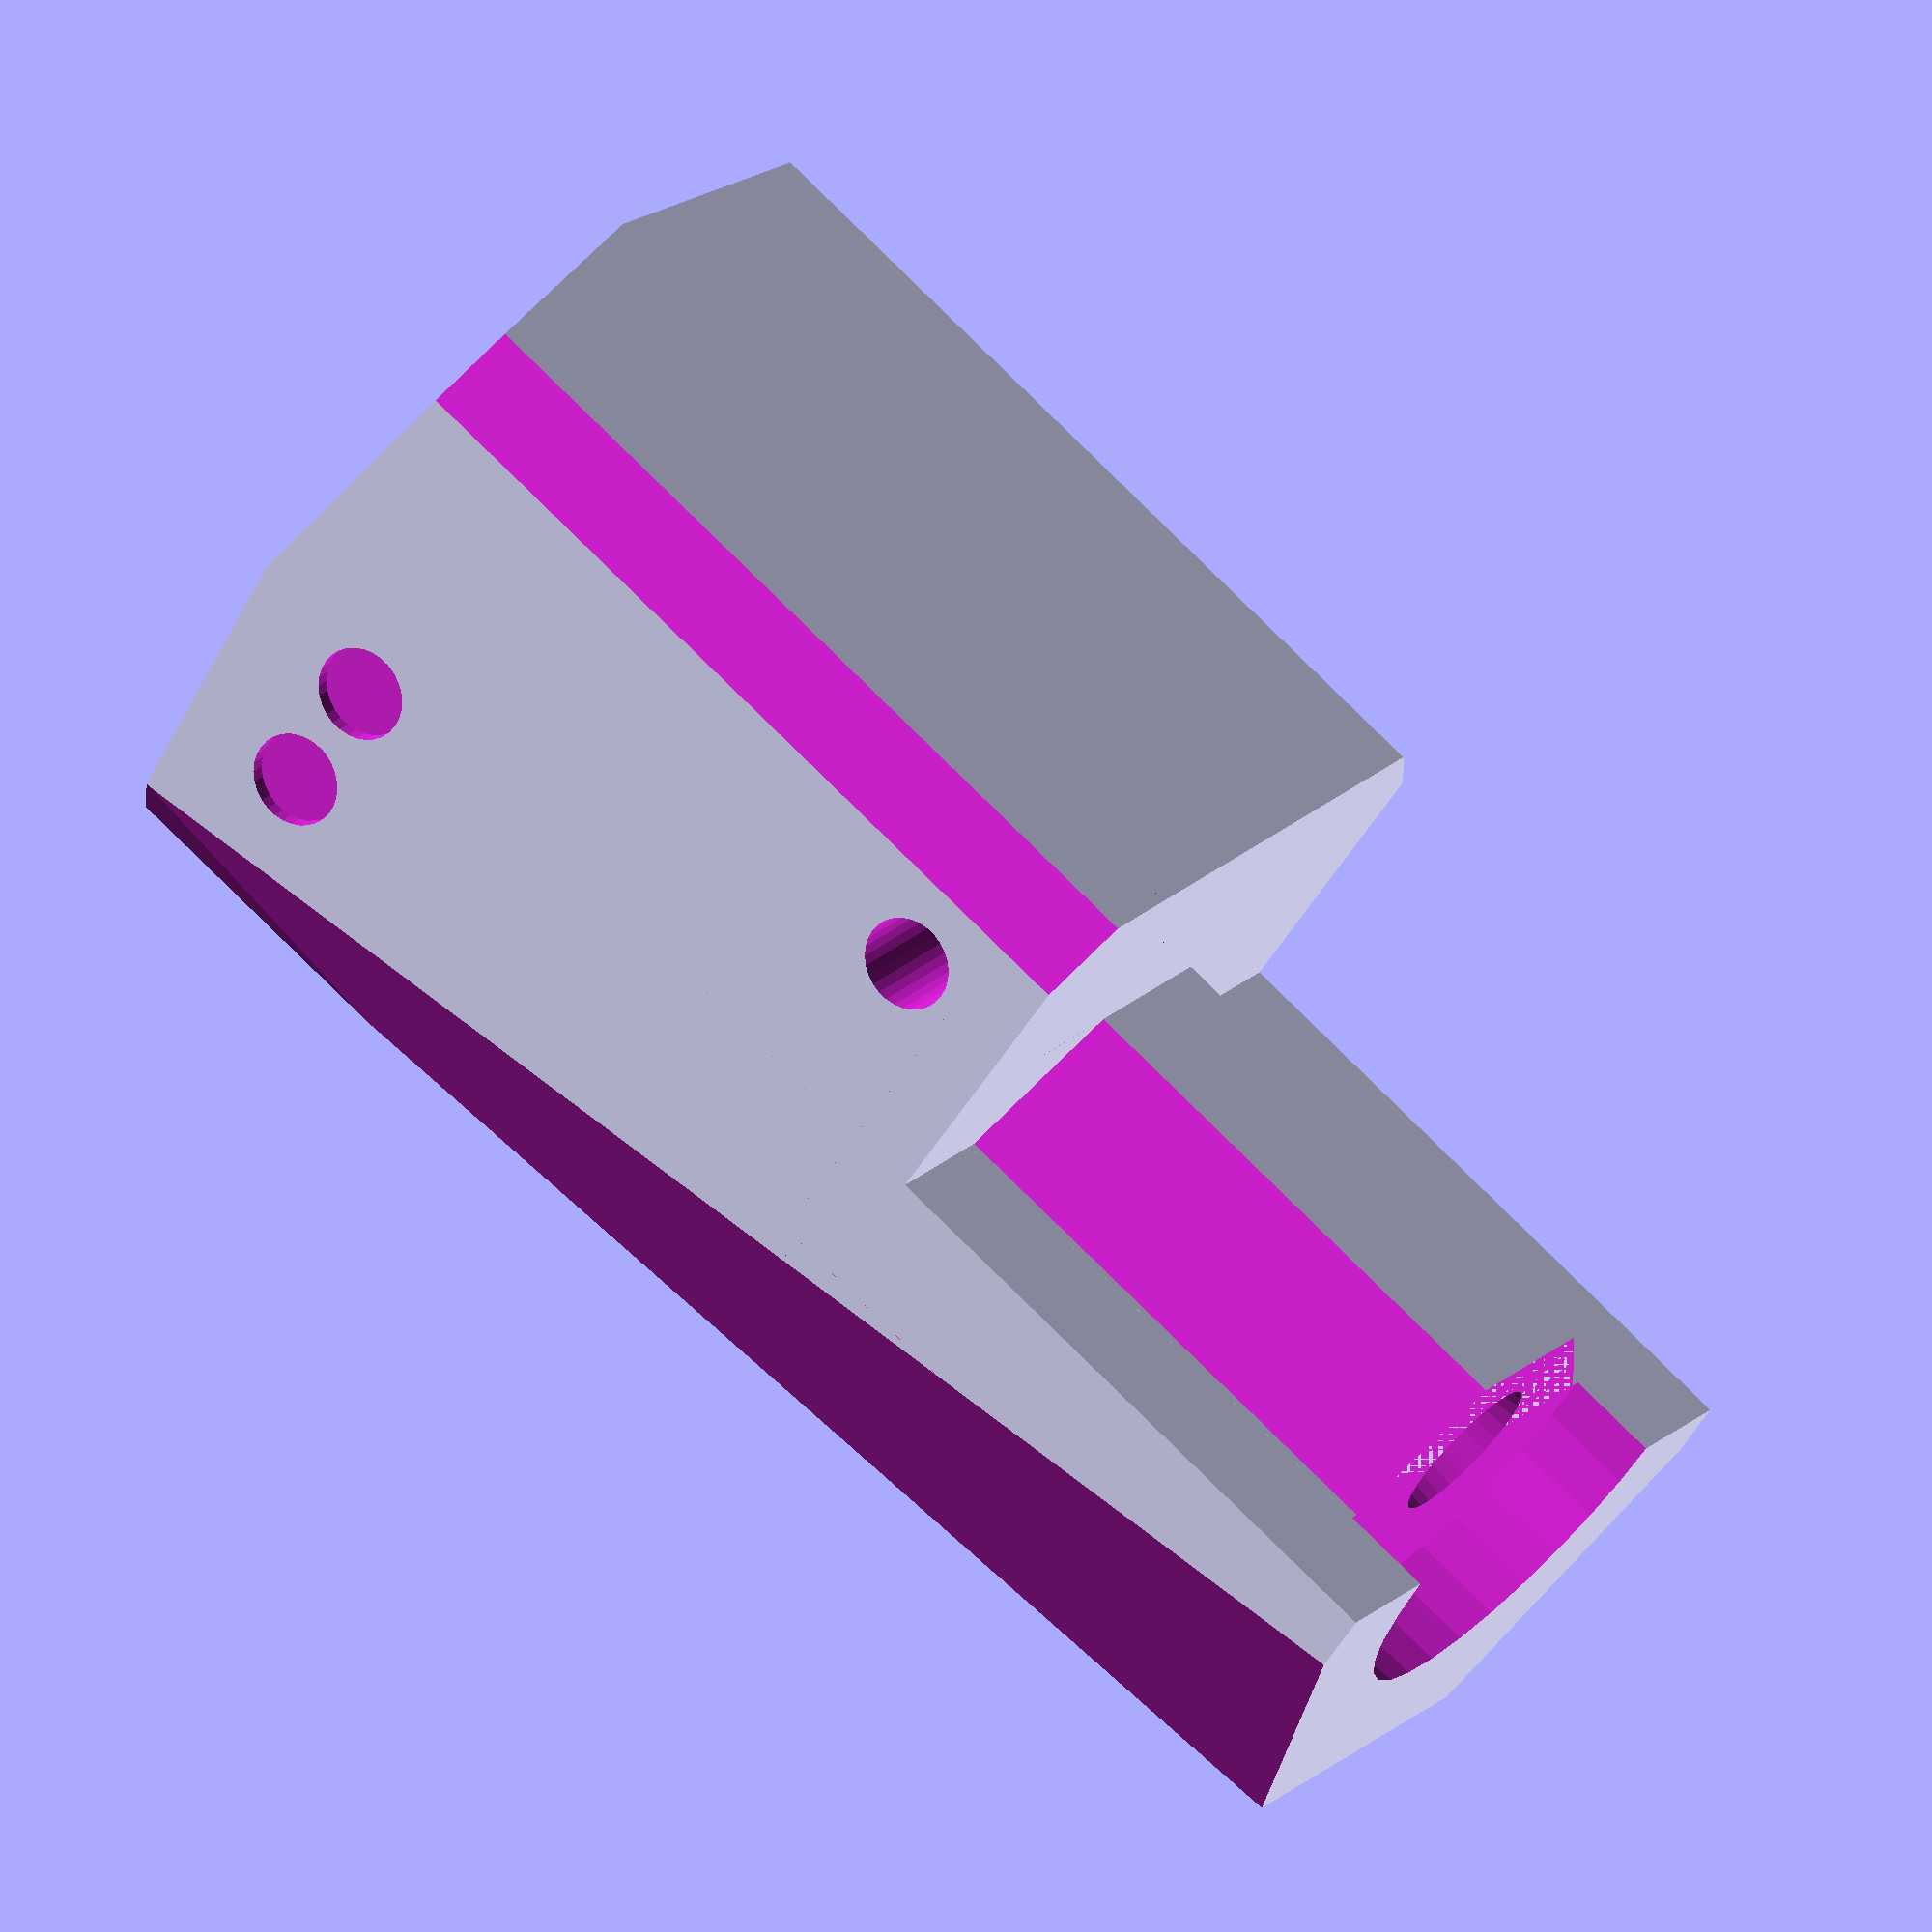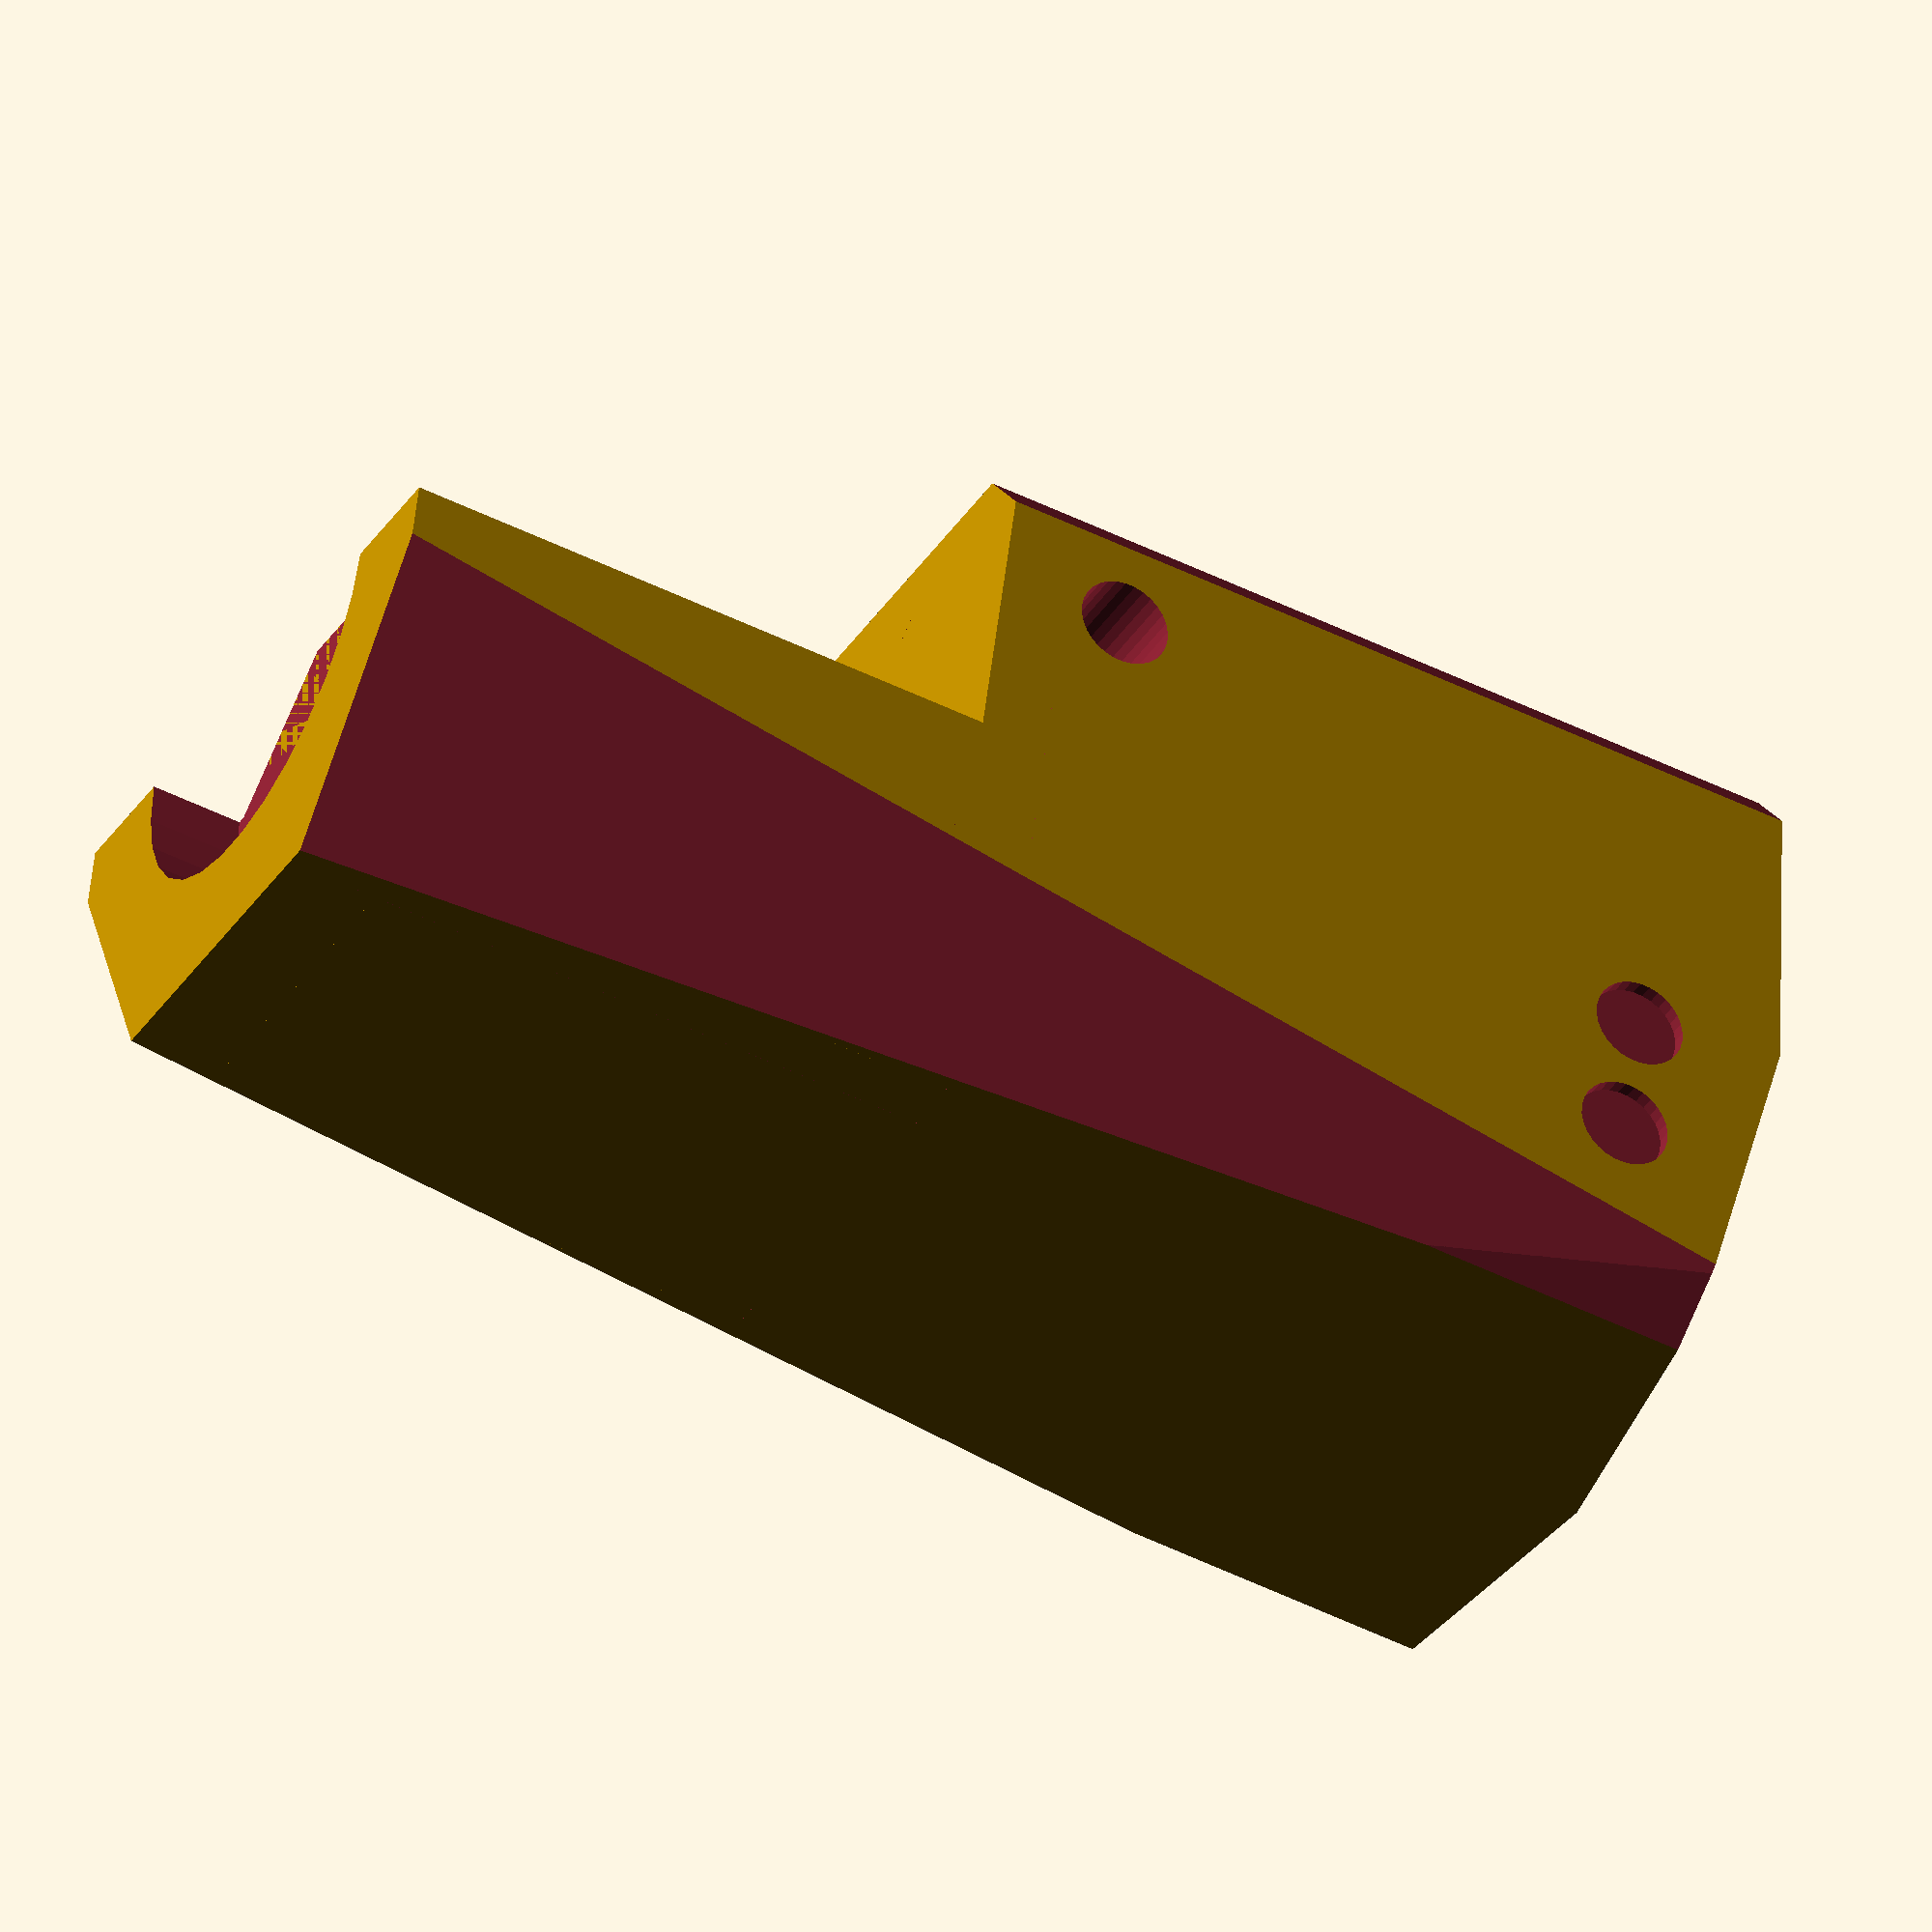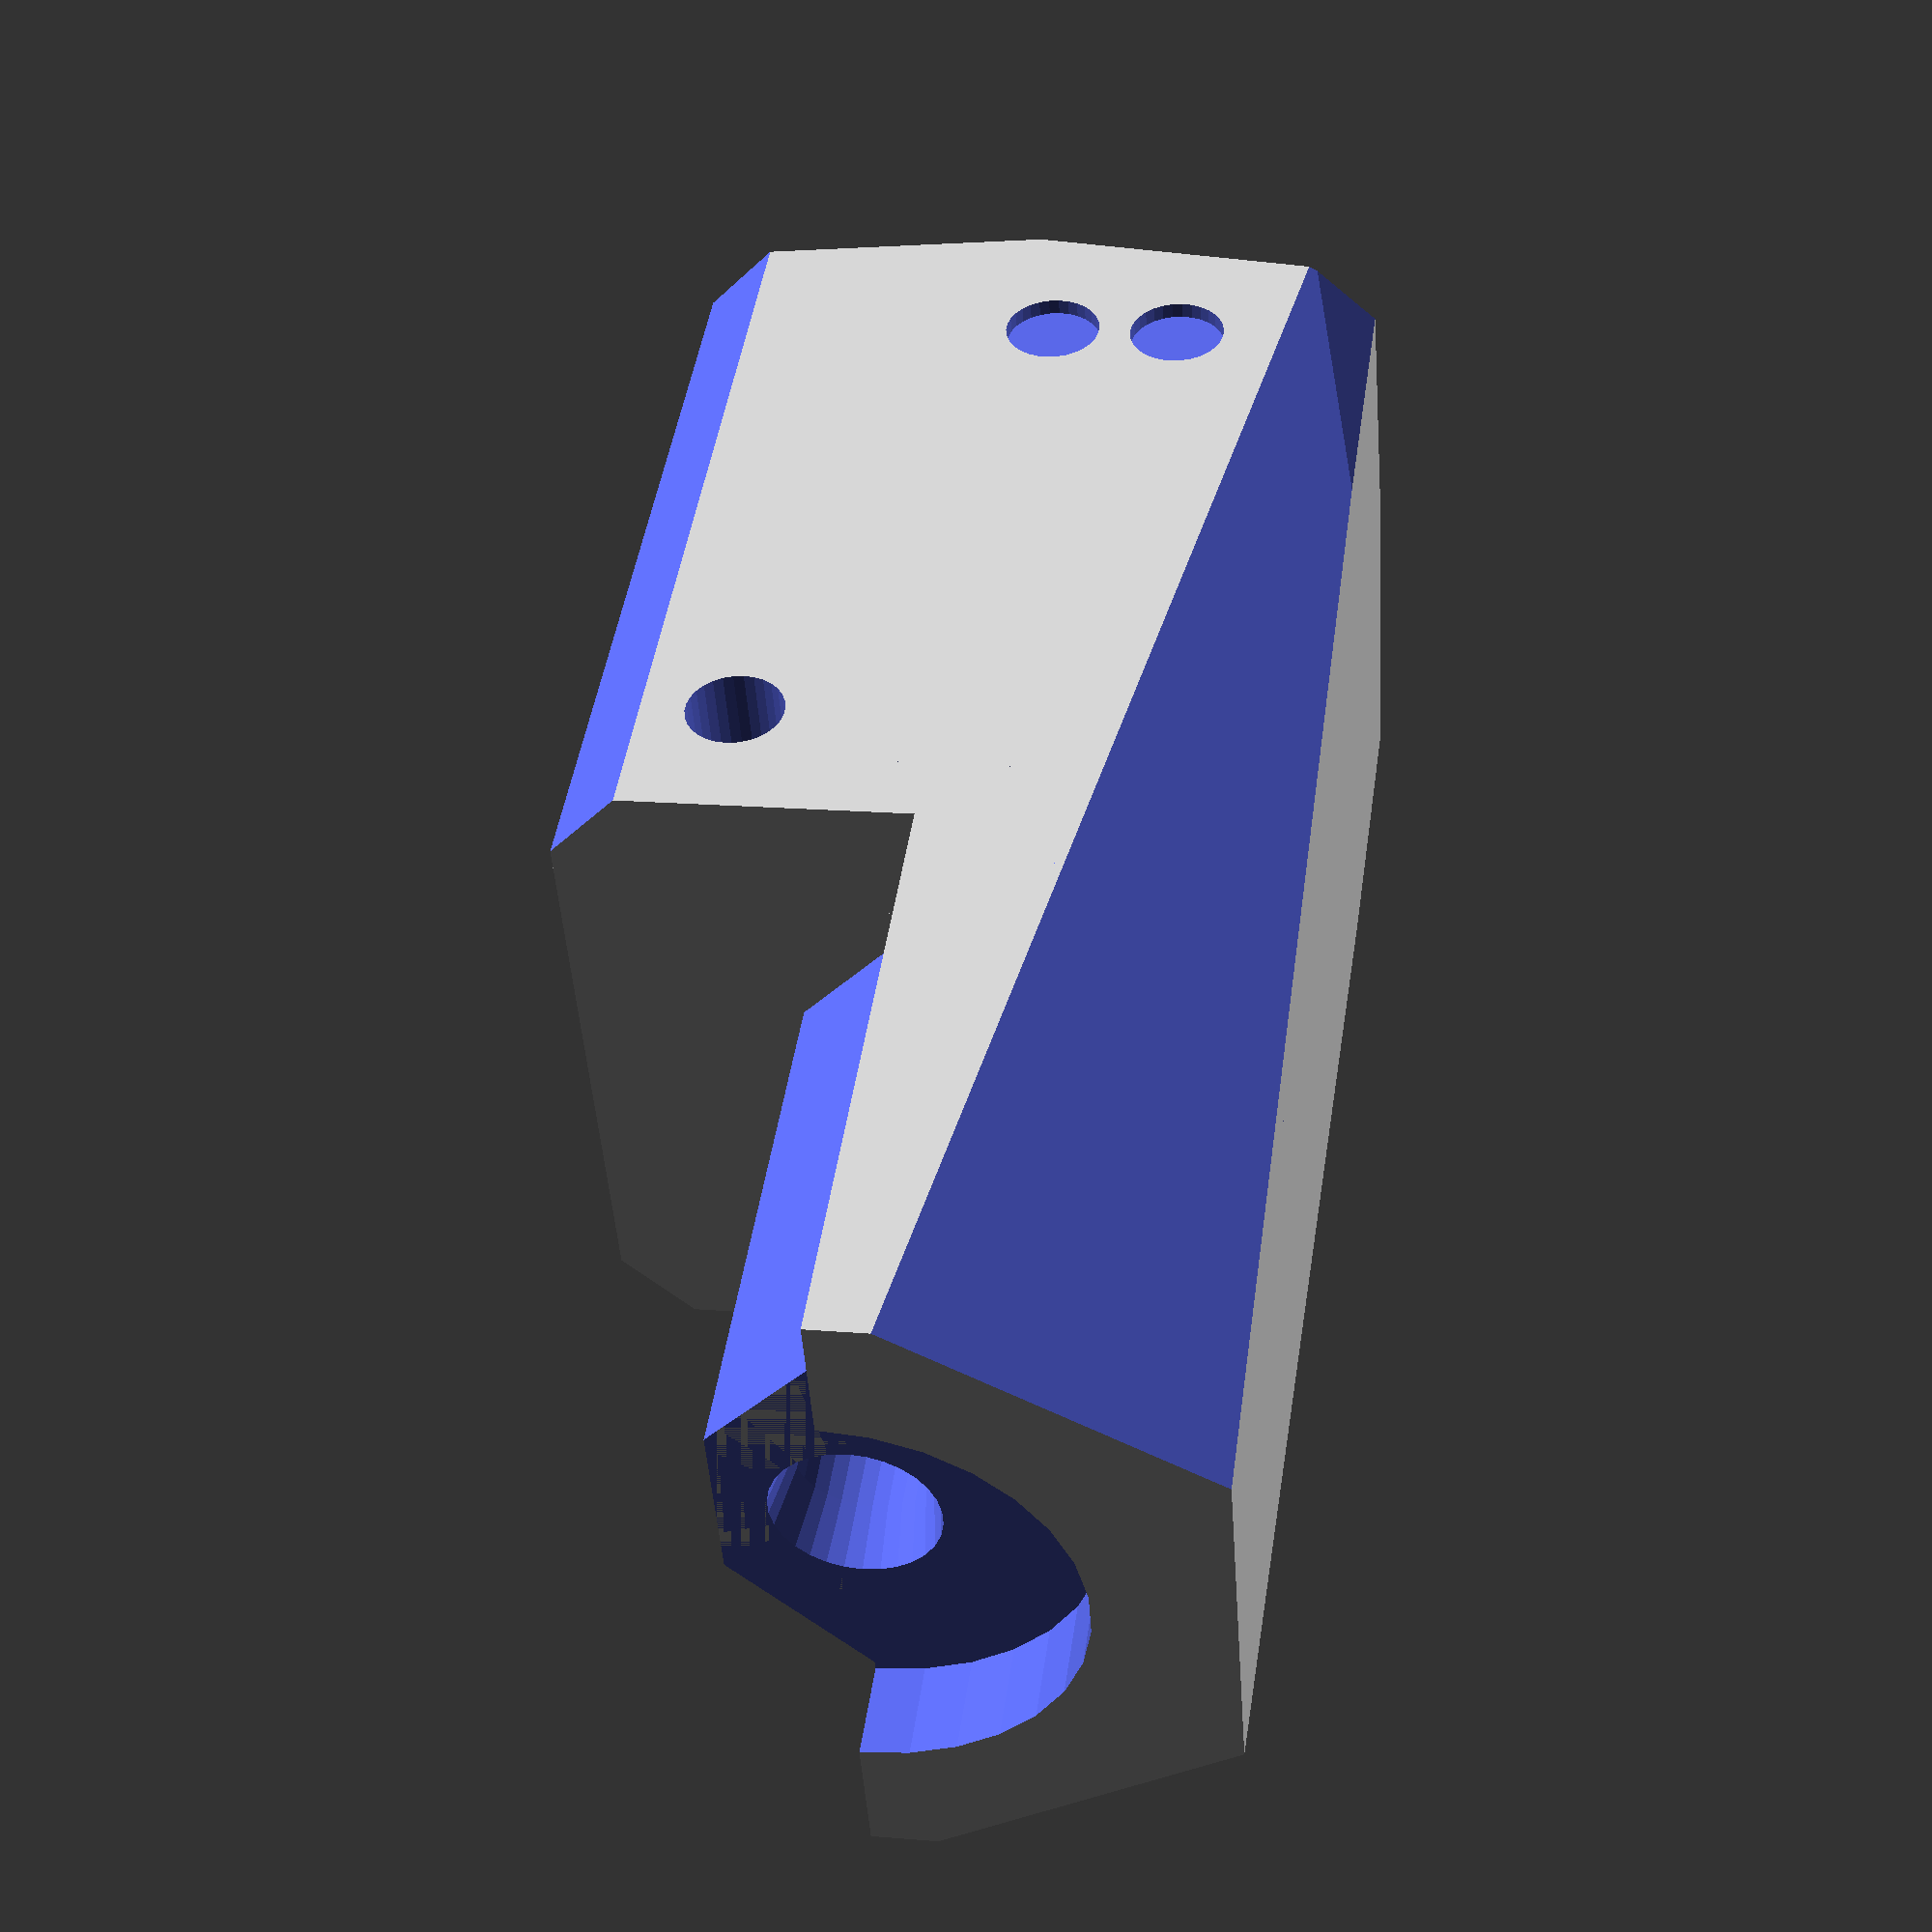
<openscad>
// PRUSA MM upgrade
// Y-Splitter
// GNU GPL v3
// Josef Průša <iam@josefprusa.cz> and contributors
// http://www.reprap.org/wiki/Prusa_Mendel
// http://prusamendel.org

 module festo_cut()
 {
    translate([0,0,-37]) cylinder( h=72, r=1.0, $fn=30 );
    translate([0,0,-23]) cylinder( h=25, r1=1.65, r2=2,$fn=30 );  
    translate([0,0,-25]) cylinder( h=2.2, r1=1, r2=1.4,$fn=30 );  
    
    translate([0,0,-3]) cylinder( h=3, r1=1.25, r2=1.5, $fn=30 );  
    translate([0,0,0]) cylinder( h=6, r=2.15, $fn=30 );
    translate([0,0,5]) cylinder( h=1.5, r=5, $fn=30 );
    translate([0,0,2]) cylinder( h=3.1, r=3.75, $fn=30 ); 
    translate([0,0,4]) cylinder( h=3, r1=3.75, r2=4.25, $fn=30 ); 
    
    translate([-10,-10,5]) cube([20,20,5]) ;
 }
  module festo_bottom_cut()
 {
    
    translate([0,0,-1]) cylinder( h=4.5, r=2.15, $fn=30 );
    translate([0,0,3]) cylinder( h=0.8, r=2.15, r2=2.3,, $fn=30 );
    translate([-15,-15,3.5]) cube([30,30,5]) ;
 }
 
 
module final_part()
{
     
 difference()
 {
    
        union()
        { 
            translate([-11,-11,-18.2]) cube([22,22,30]);
            translate([-11,0,-38]) cube([22,11,30]);  
            difference()
            {
                translate([-7,-4,-35]) cube([14,15,17]) ;         
                
                translate([-15,-20,-36]) rotate([0,0,45]) cube([20,20,20]) ;         
                translate([15,-20,-36]) rotate([0,0,45]) cube([20,20,20]) ;         

                translate([15,1,-36]) rotate([0,0,45]) cube([20,20,20]) ;                     
                translate([-15,1,-36]) rotate([0,0,45]) cube([20,20,20]) ;                     
            }
        }
            
        
    translate([-4.4,-4.4,5]) rotate([7,-7,0]) festo_cut();
    translate([4.4,-4.4,5]) rotate([7,7,0]) festo_cut();
    translate([-4.4,4.4,5]) rotate([-7,-7,0]) festo_cut();
    translate([4.4,4.4,5]) rotate([-7,7,0]) festo_cut();
     
    translate([0,0,-34]) cylinder( h=7, r=1.15, r2=1.3, $fn=30 );
    translate([0,0,-41]) cylinder( h=10, r=2.15, $fn=30 );
    translate([0,0,-38]) cylinder( h=5, r1=3, r2=2.15, $fn=30 );
    translate([0,0,-39]) cylinder( h=4, r=7, $fn=30 );


    translate([-14,-20,-30]) rotate([0,0,45]) cube([10,10,50]);   
    translate([-14,6,-40]) rotate([0,0,45]) cube([10,10,50]);   
    translate([14,-20,-30]) rotate([0,0,45]) cube([10,10,50]);   
    translate([14,6,-40]) rotate([0,0,45]) cube([10,10,50]);   


    translate([-3,0,0]) rotate([0,-5,0]) translate([-13,-1,-40]) rotate([0,0,60]) cube([20,10,60]);      
    translate([-4.5,18,0]) rotate([0,5,0]) translate([10,-1,-40]) rotate([0,0,-60]) cube([20,10,60]);      
    
   translate([-25,-6,-14]) rotate([0,90,0]) cylinder( h=50, r=1.5, $fn=30 );
   translate([10.5,5,5]) rotate([0,90,0]) cylinder( h=2, r=1.5, $fn=30 );
   translate([10.5,1,5]) rotate([0,90,0]) cylinder( h=2, r=1.5, $fn=30 );
   translate([-12.5,5,5]) rotate([0,90,0]) cylinder( h=2, r=1.5, $fn=30 );
   translate([-12.5,1,5]) rotate([0,90,0]) cylinder( h=2, r=1.5, $fn=30 );

 }
 }
 
  
final_part();
 
</openscad>
<views>
elev=284.8 azim=134.8 roll=135.1 proj=o view=wireframe
elev=51.4 azim=165.8 roll=241.9 proj=o view=solid
elev=315.5 azim=274.0 roll=188.1 proj=p view=wireframe
</views>
